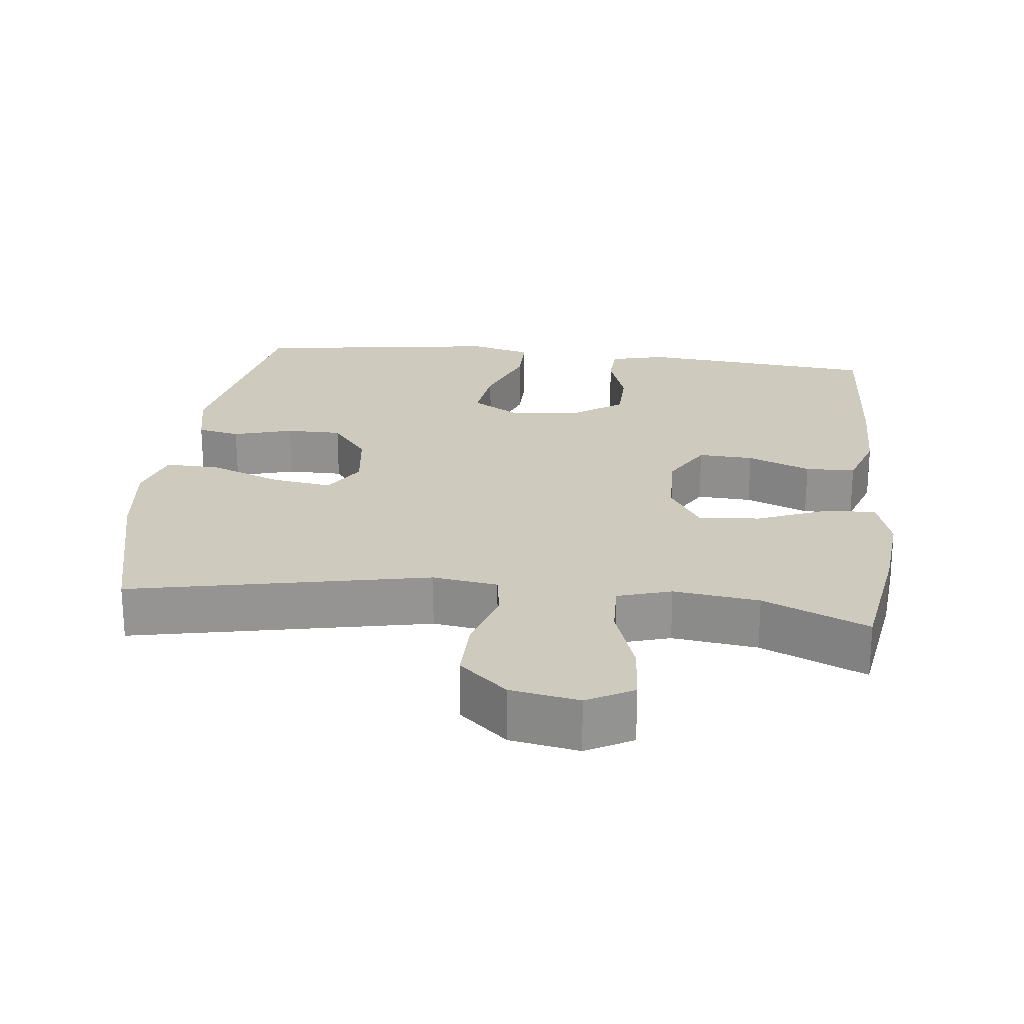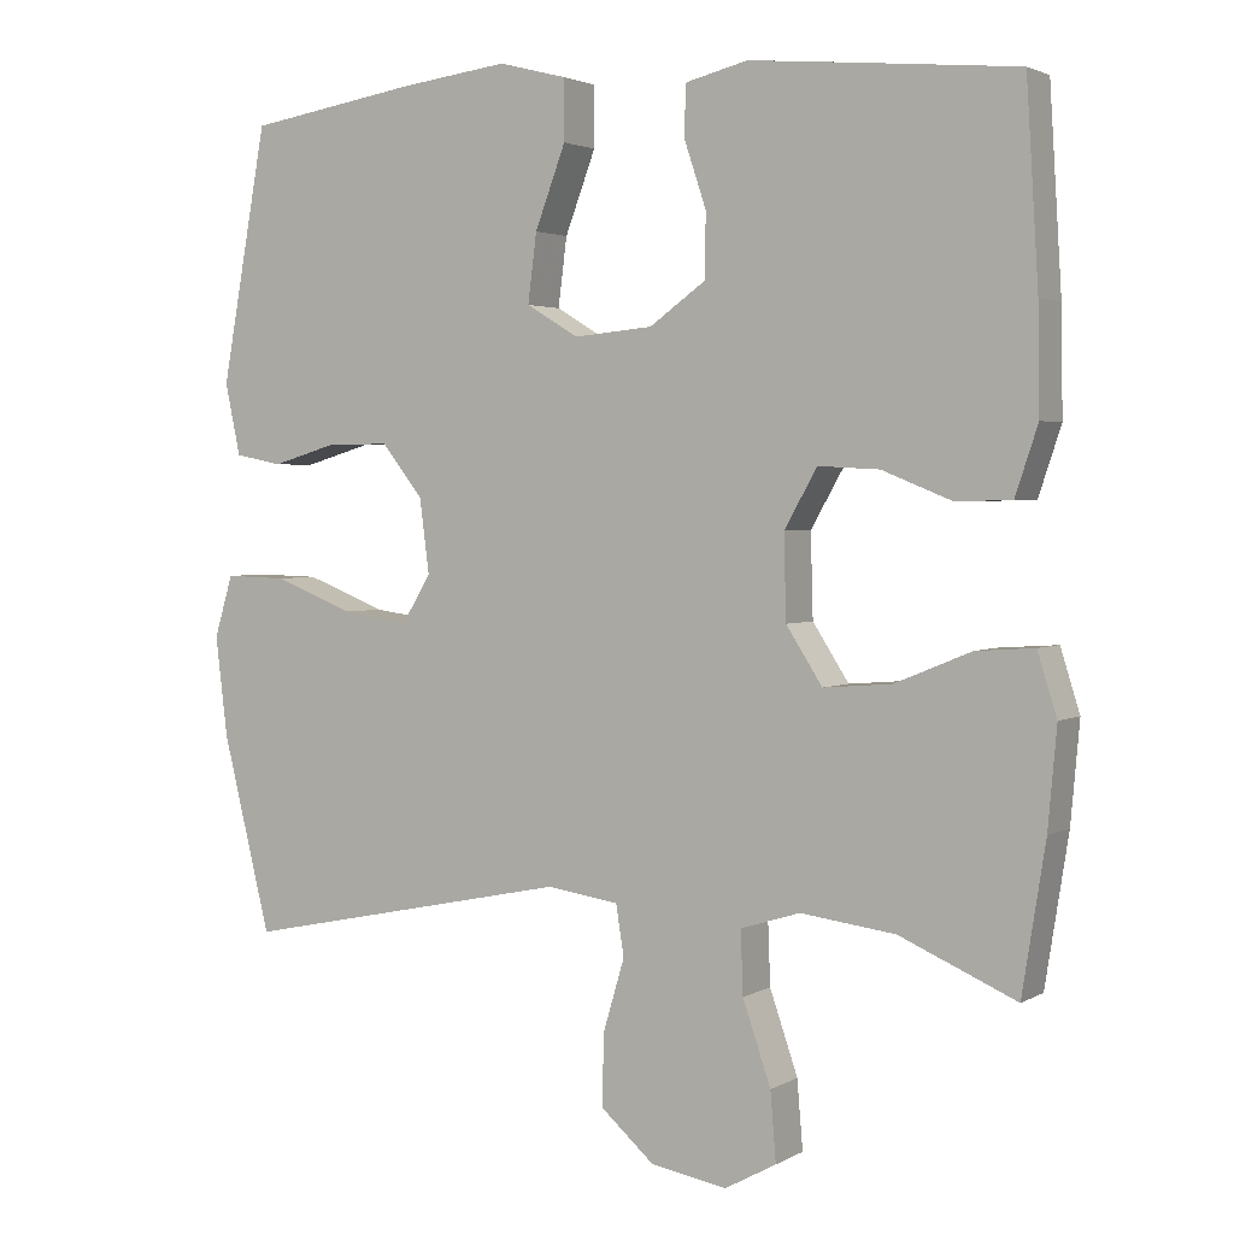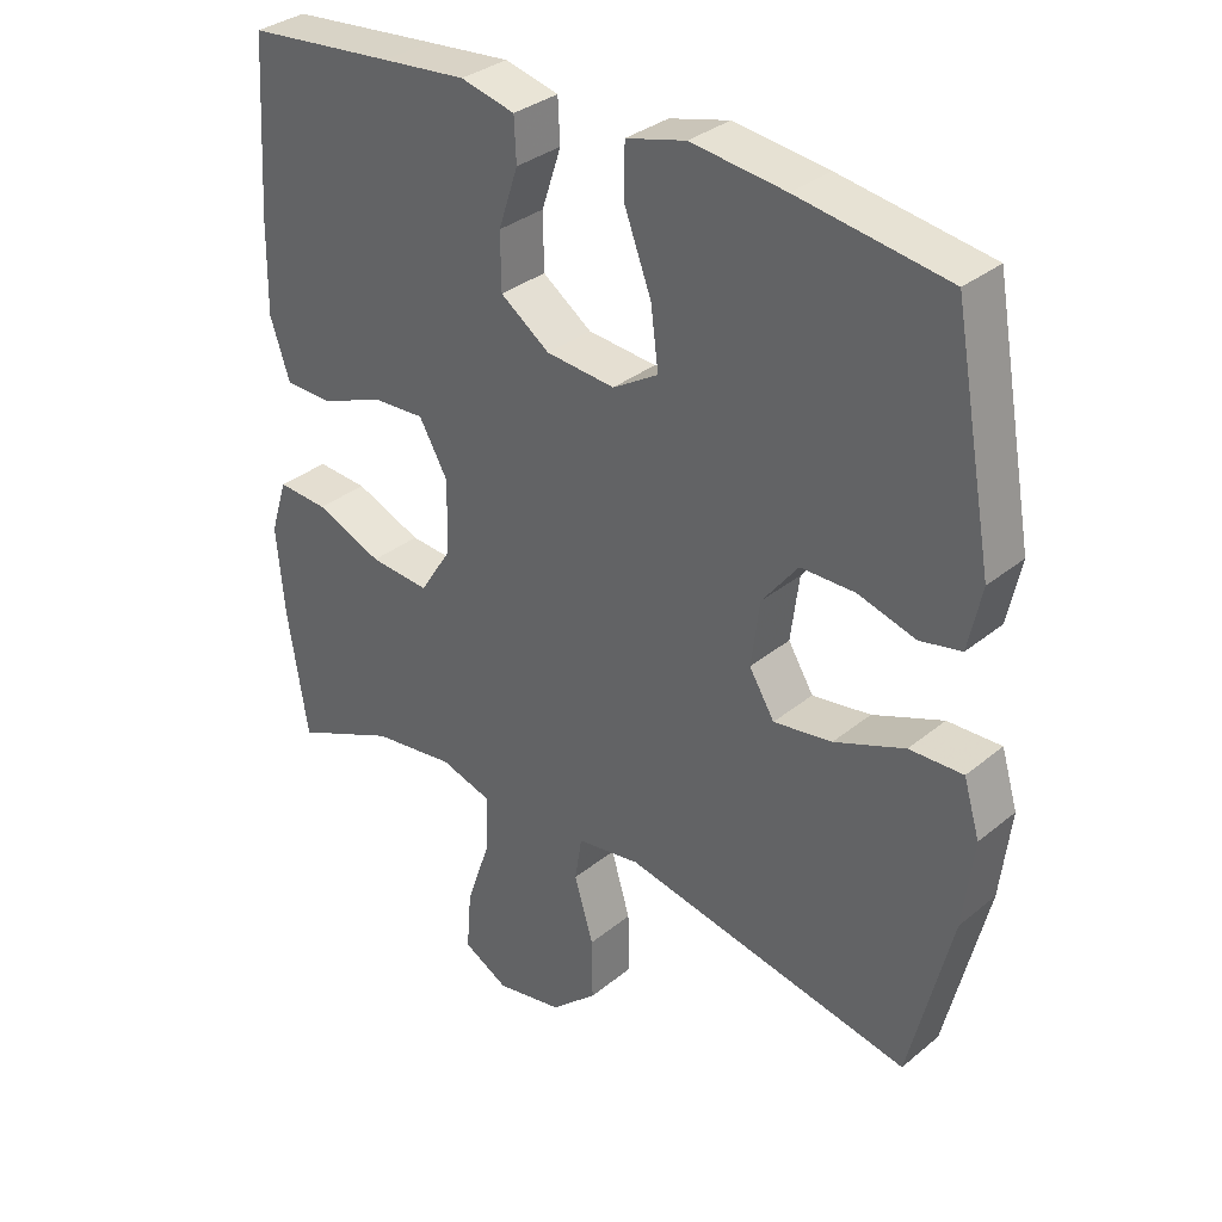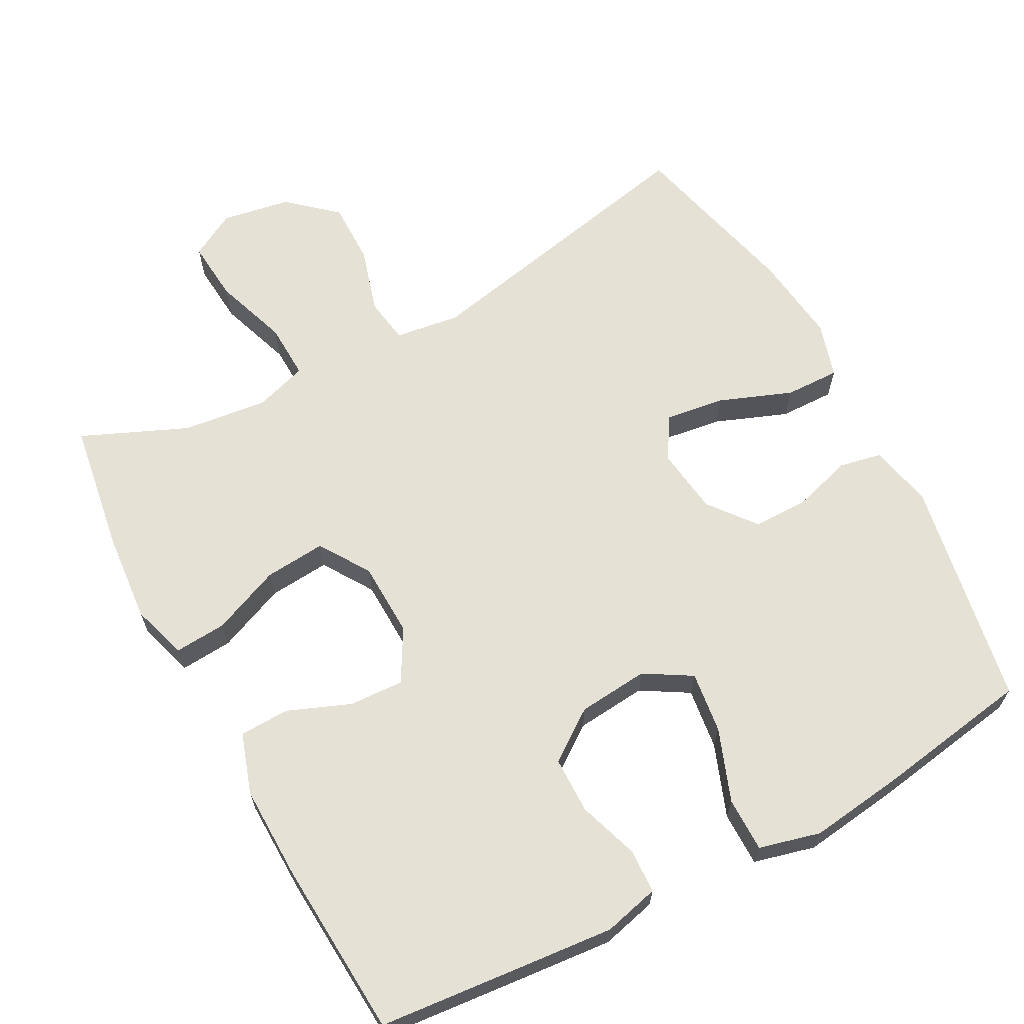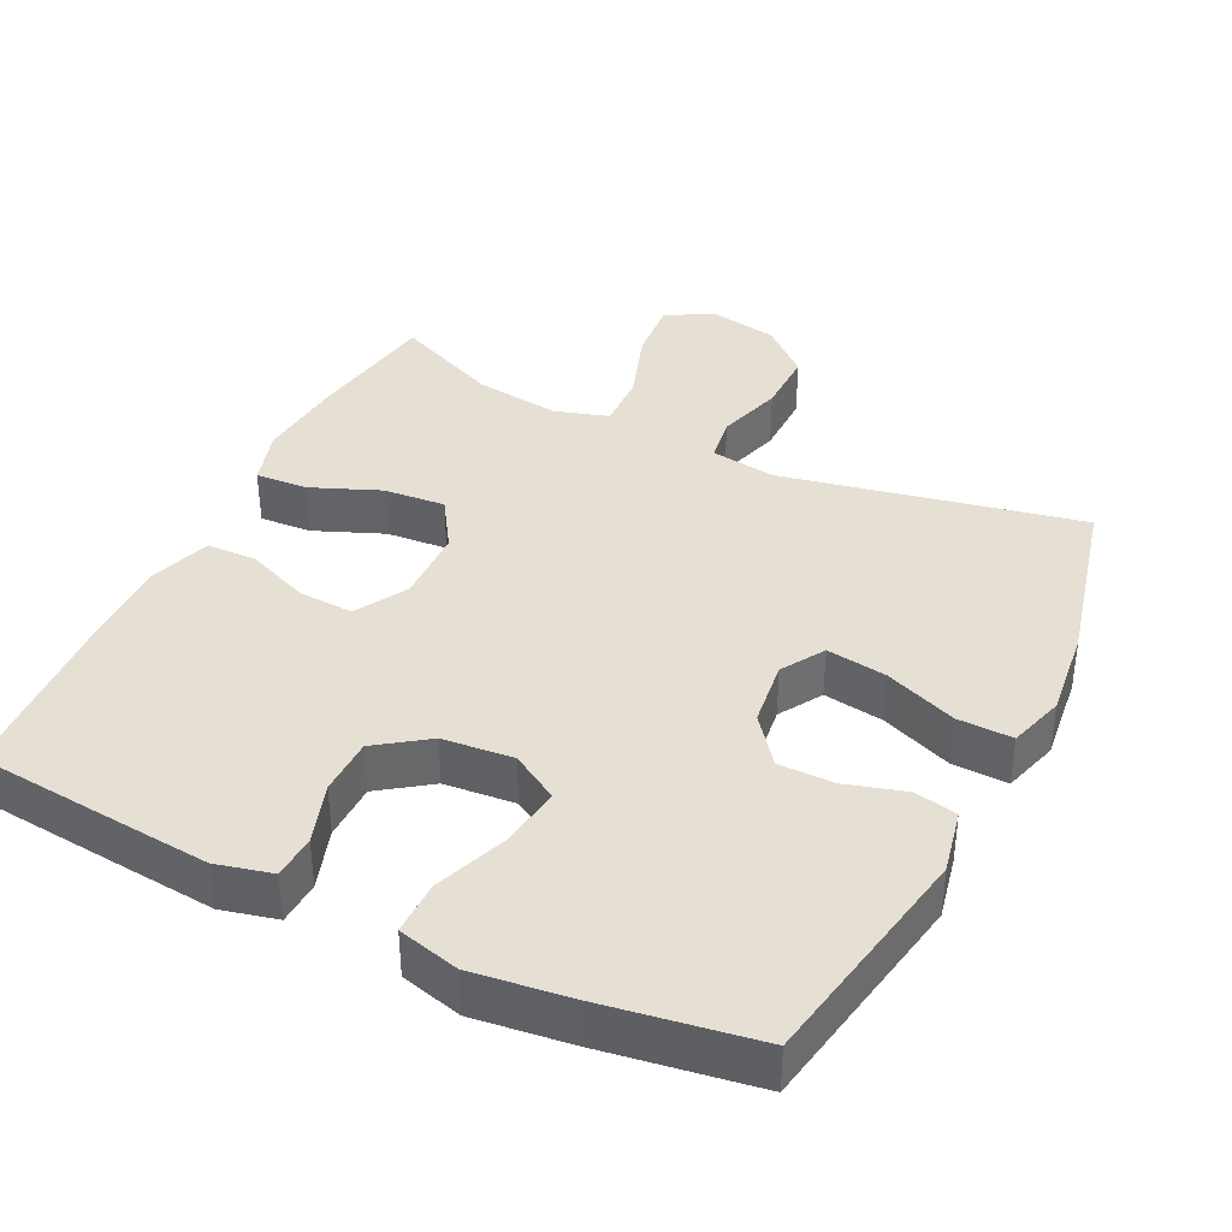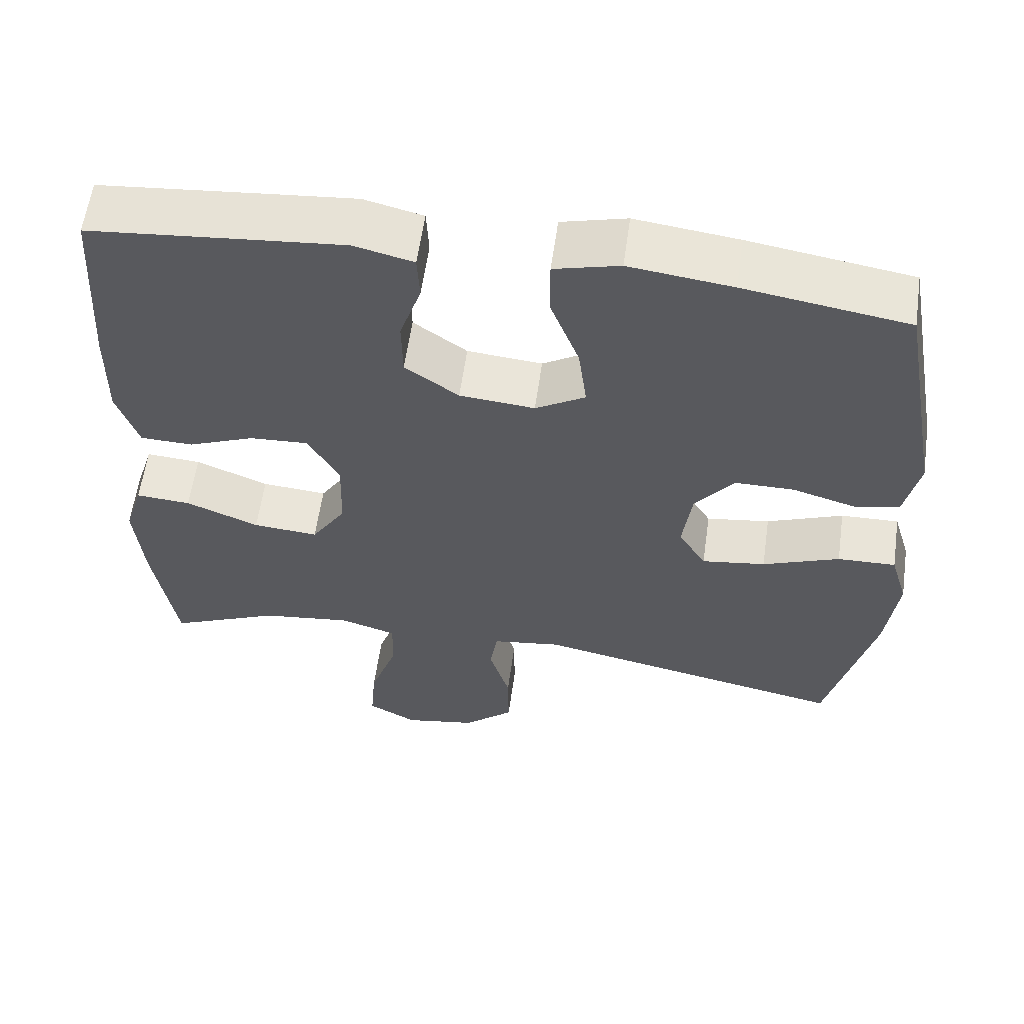
<metadata>
{"format":"obj","ext":"obj","renderer":"f3d","projection":"perspective","resolution":1024,"background":"white","views":[{"elev":23.2,"azim":-173.4,"up":"+Y"},{"elev":2.6,"azim":-150.7,"up":"+Z"},{"elev":33.0,"azim":41.8,"up":"+Z"},{"elev":65.1,"azim":-28.3,"up":"+Y"},{"elev":38.2,"azim":26.2,"up":"+Y"},{"elev":59.2,"azim":8.0,"up":"+Z"}]}
</metadata>
<code>
v 0.5 0.07 0.5
v 0.557 0.07 0.184
v 0.538 0.07 0.095
v 0.479 0.07 0.083
v 0.397 0.07 0.107
v 0.32 0.07 0.107
v 0.269 0.07 0.042
v 0.257 0.07 -0.05
v 0.293 0.07 -0.109
v 0.376 0.07 -0.097
v 0.476 0.07 -0.058
v 0.552 0.07 -0.056
v 0.575 0.07 -0.133
v 0.56 0.07 -0.257
v 0.5 0.07 -0.5
v 0.089 0.07 -0.415
v -0.001 0.07 -0.428
v -0.011 0.07 -0.491
v 0.016 0.07 -0.582
v 0.017 0.07 -0.67
v -0.049 0.07 -0.728
v -0.144 0.07 -0.745
v -0.208 0.07 -0.71
v -0.201 0.07 -0.625
v -0.166 0.07 -0.523
v -0.163 0.07 -0.445
v -0.237 0.07 -0.422
v -0.355 0.07 -0.437
v -0.5 0.07 -0.5
v -0.529 0.07 -0.317
v -0.54 0.07 -0.194
v -0.516 0.07 -0.117
v -0.444 0.07 -0.122
v -0.349 0.07 -0.161
v -0.264 0.07 -0.168
v -0.219 0.07 -0.098
v -0.216 0.07 0.006
v -0.257 0.07 0.078
v -0.333 0.07 0.074
v -0.42 0.07 0.039
v -0.489 0.07 0.041
v -0.517 0.07 0.125
v -0.515 0.07 0.255
v -0.5 0.07 0.5
v -0.289 0.07 0.52
v -0.169 0.07 0.531
v -0.092 0.07 0.512
v -0.089 0.07 0.451
v -0.117 0.07 0.367
v -0.116 0.07 0.288
v -0.046 0.07 0.238
v 0.052 0.07 0.229
v 0.117 0.07 0.268
v 0.106 0.07 0.353
v 0.068 0.07 0.454
v 0.068 0.07 0.529
v 0.153 0.07 0.551
v 0.287 0.07 0.534
v 0.5 0 0.5
v 0.557 0 0.184
v 0.538 0 0.095
v 0.479 0 0.083
v 0.397 0 0.107
v 0.32 0 0.107
v 0.269 0 0.042
v 0.257 0 -0.05
v 0.293 0 -0.109
v 0.376 0 -0.097
v 0.476 0 -0.058
v 0.552 0 -0.056
v 0.575 0 -0.133
v 0.56 0 -0.257
v 0.5 0 -0.5
v 0.089 0 -0.415
v -0.001 0 -0.428
v -0.011 0 -0.491
v 0.016 0 -0.582
v 0.017 0 -0.67
v -0.049 0 -0.728
v -0.144 0 -0.745
v -0.208 0 -0.71
v -0.201 0 -0.625
v -0.166 0 -0.523
v -0.163 0 -0.445
v -0.237 0 -0.422
v -0.355 0 -0.437
v -0.5 0 -0.5
v -0.529 0 -0.317
v -0.54 0 -0.194
v -0.516 0 -0.117
v -0.444 0 -0.122
v -0.349 0 -0.161
v -0.264 0 -0.168
v -0.219 0 -0.098
v -0.216 0 0.006
v -0.257 0 0.078
v -0.333 0 0.074
v -0.42 0 0.039
v -0.489 0 0.041
v -0.517 0 0.125
v -0.515 0 0.255
v -0.5 0 0.5
v -0.289 0 0.52
v -0.169 0 0.531
v -0.092 0 0.512
v -0.089 0 0.451
v -0.117 0 0.367
v -0.116 0 0.288
v -0.046 0 0.238
v 0.052 0 0.229
v 0.117 0 0.268
v 0.106 0 0.353
v 0.068 0 0.454
v 0.068 0 0.529
v 0.153 0 0.551
v 0.287 0 0.534
f 54 55 56 57
f 53 54 57 58
f 46 47 48 49
f 46 49 50
f 45 46 50
f 44 45 50
f 43 44 50 51
f 39 40 41 42
f 38 39 42 43
f 31 32 33 34
f 31 34 35
f 28 29 30 31
f 27 28 31 35
f 26 27 35 36
f 22 23 24 25
f 22 25 26
f 21 22 26
f 18 19 20 21
f 17 18 21 26
f 16 17 26 36
f 10 11 12 13
f 9 10 13 14
f 2 3 4 5
f 2 5 6
f 53 58 1 2
f 52 53 2 6
f 38 43 51 52
f 37 38 52 6
f 36 37 6 7
f 16 36 7 8
f 9 14 15 16
f 8 9 16
f 115 114 113 112
f 116 115 112 111
f 107 106 105 104
f 108 107 104
f 108 104 103
f 108 103 102
f 109 108 102 101
f 100 99 98 97
f 101 100 97 96
f 92 91 90 89
f 93 92 89
f 89 88 87 86
f 93 89 86 85
f 94 93 85 84
f 83 82 81 80
f 84 83 80
f 84 80 79
f 79 78 77 76
f 84 79 76 75
f 94 84 75 74
f 71 70 69 68
f 72 71 68 67
f 63 62 61 60
f 64 63 60
f 60 59 116 111
f 64 60 111 110
f 110 109 101 96
f 64 110 96 95
f 65 64 95 94
f 66 65 94 74
f 74 73 72 67
f 74 67 66
f 1 59 60 2
f 2 60 61 3
f 3 61 62 4
f 4 62 63 5
f 5 63 64 6
f 6 64 65 7
f 7 65 66 8
f 8 66 67 9
f 9 67 68 10
f 10 68 69 11
f 11 69 70 12
f 12 70 71 13
f 13 71 72 14
f 14 72 73 15
f 15 73 74 16
f 16 74 75 17
f 17 75 76 18
f 18 76 77 19
f 19 77 78 20
f 20 78 79 21
f 21 79 80 22
f 22 80 81 23
f 23 81 82 24
f 24 82 83 25
f 25 83 84 26
f 26 84 85 27
f 27 85 86 28
f 28 86 87 29
f 29 87 88 30
f 30 88 89 31
f 31 89 90 32
f 32 90 91 33
f 33 91 92 34
f 34 92 93 35
f 35 93 94 36
f 36 94 95 37
f 37 95 96 38
f 38 96 97 39
f 39 97 98 40
f 40 98 99 41
f 41 99 100 42
f 42 100 101 43
f 43 101 102 44
f 44 102 103 45
f 45 103 104 46
f 46 104 105 47
f 47 105 106 48
f 48 106 107 49
f 49 107 108 50
f 50 108 109 51
f 51 109 110 52
f 52 110 111 53
f 53 111 112 54
f 54 112 113 55
f 55 113 114 56
f 56 114 115 57
f 57 115 116 58
f 58 116 59 1

</code>
